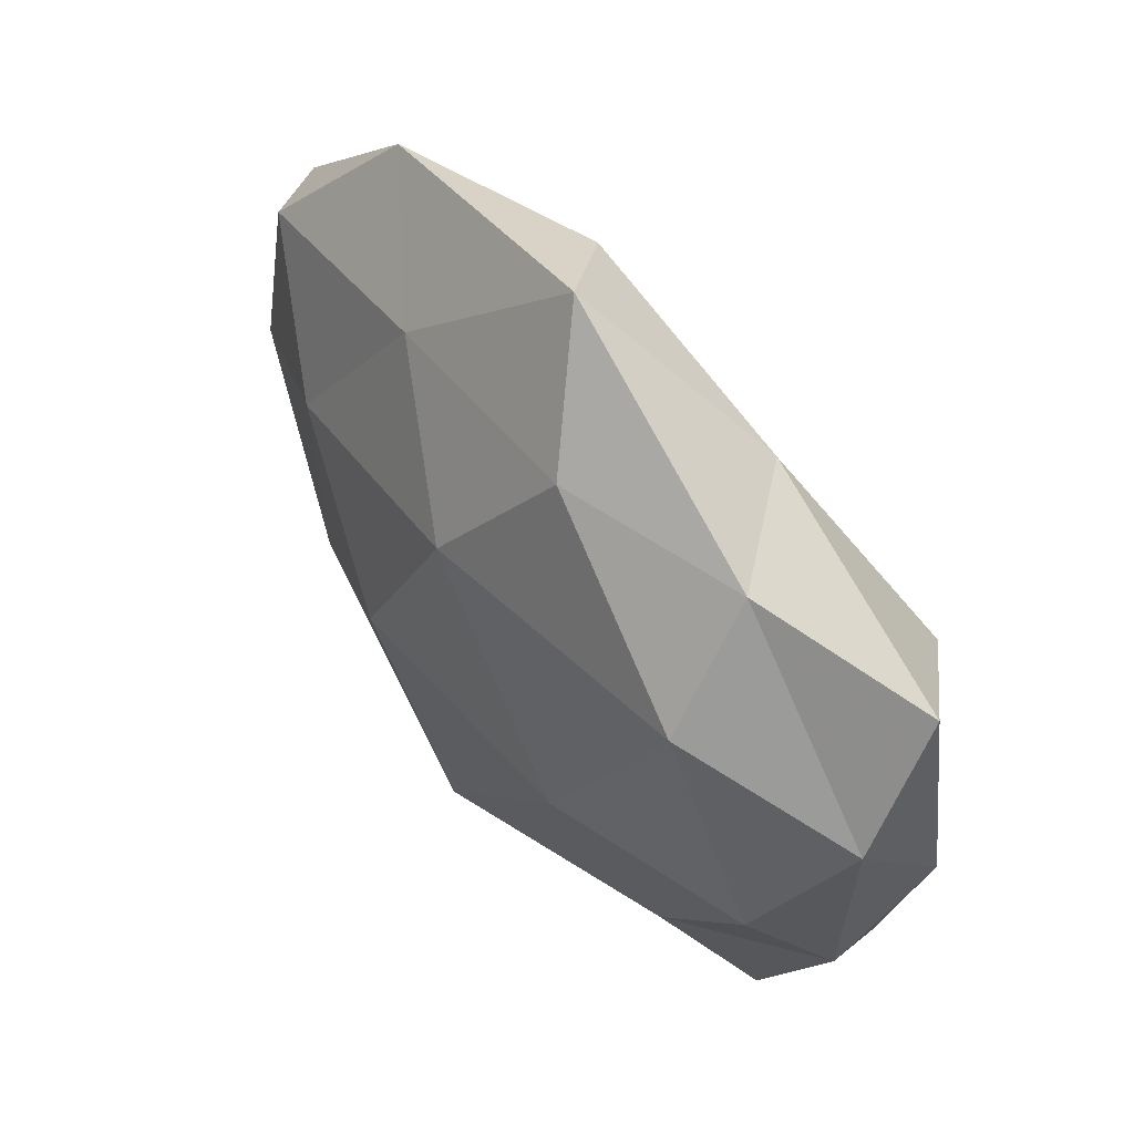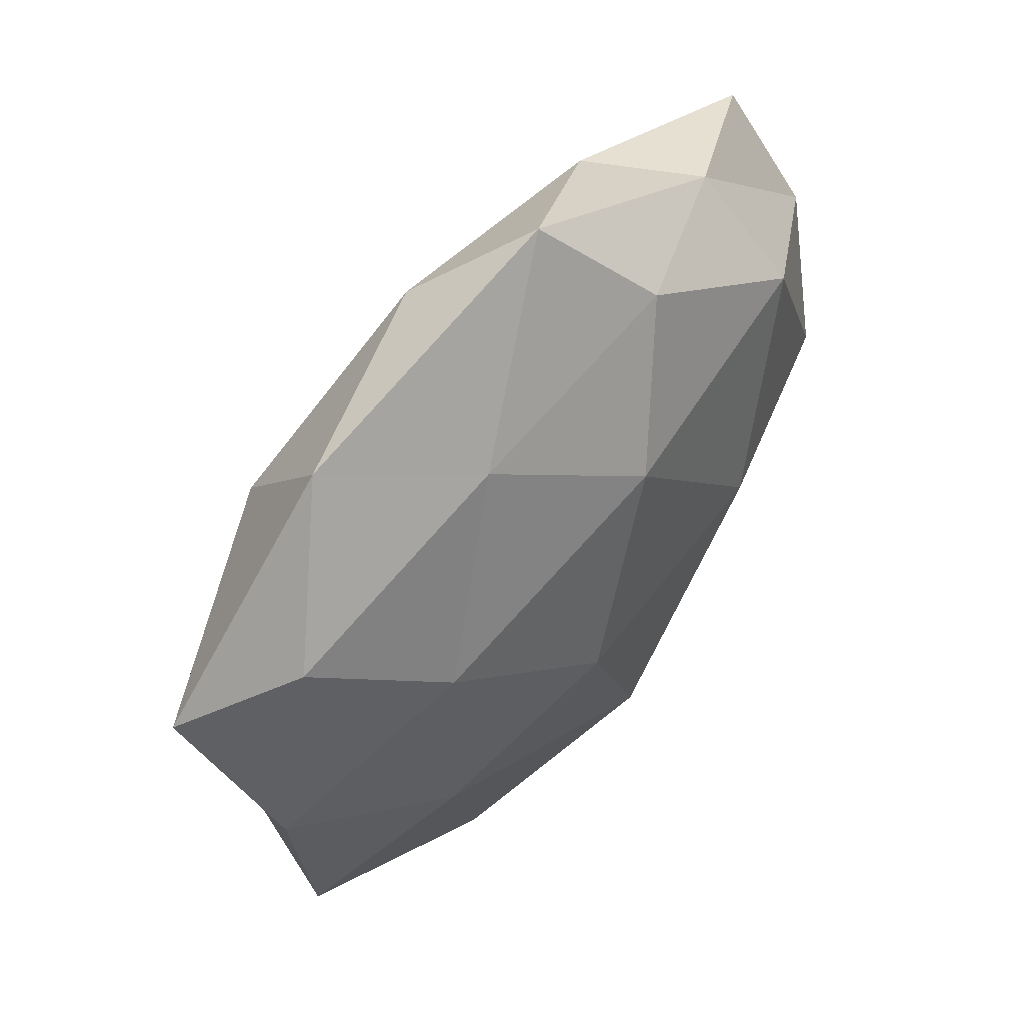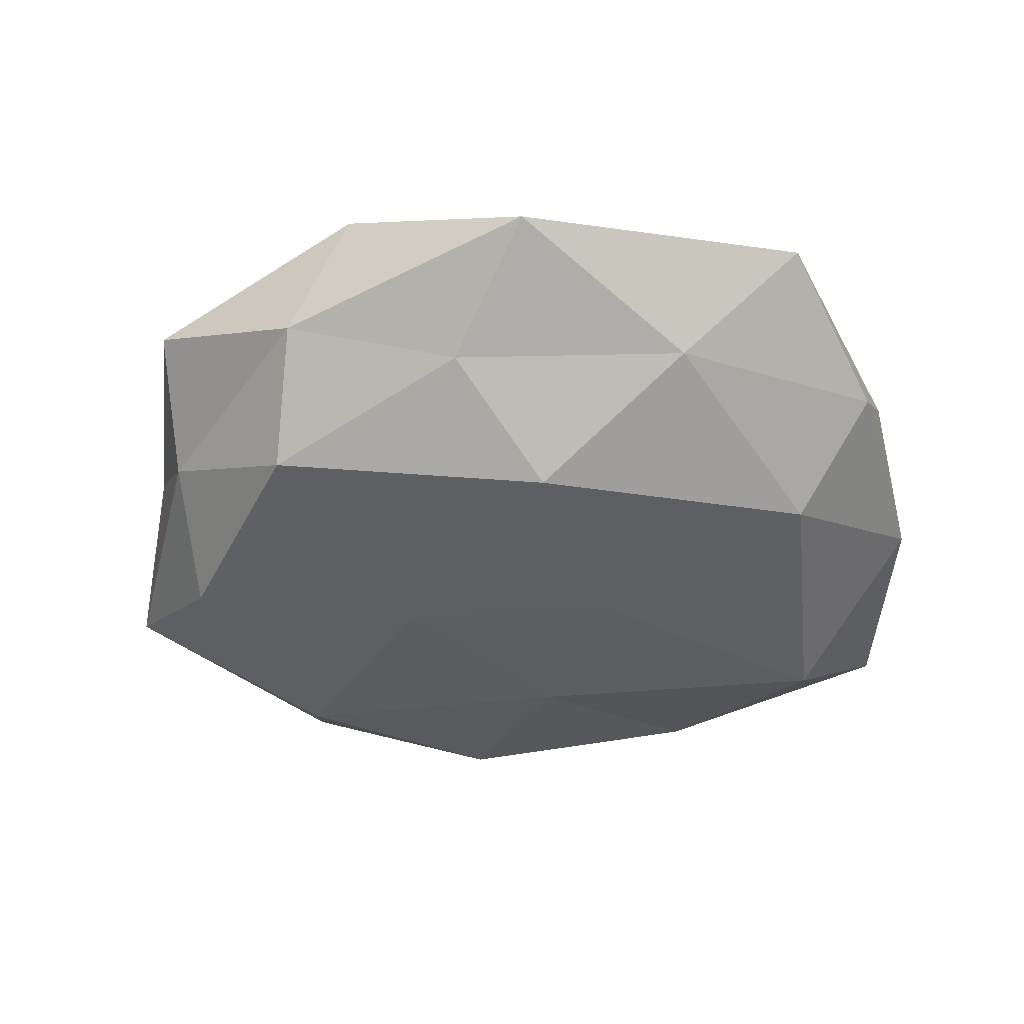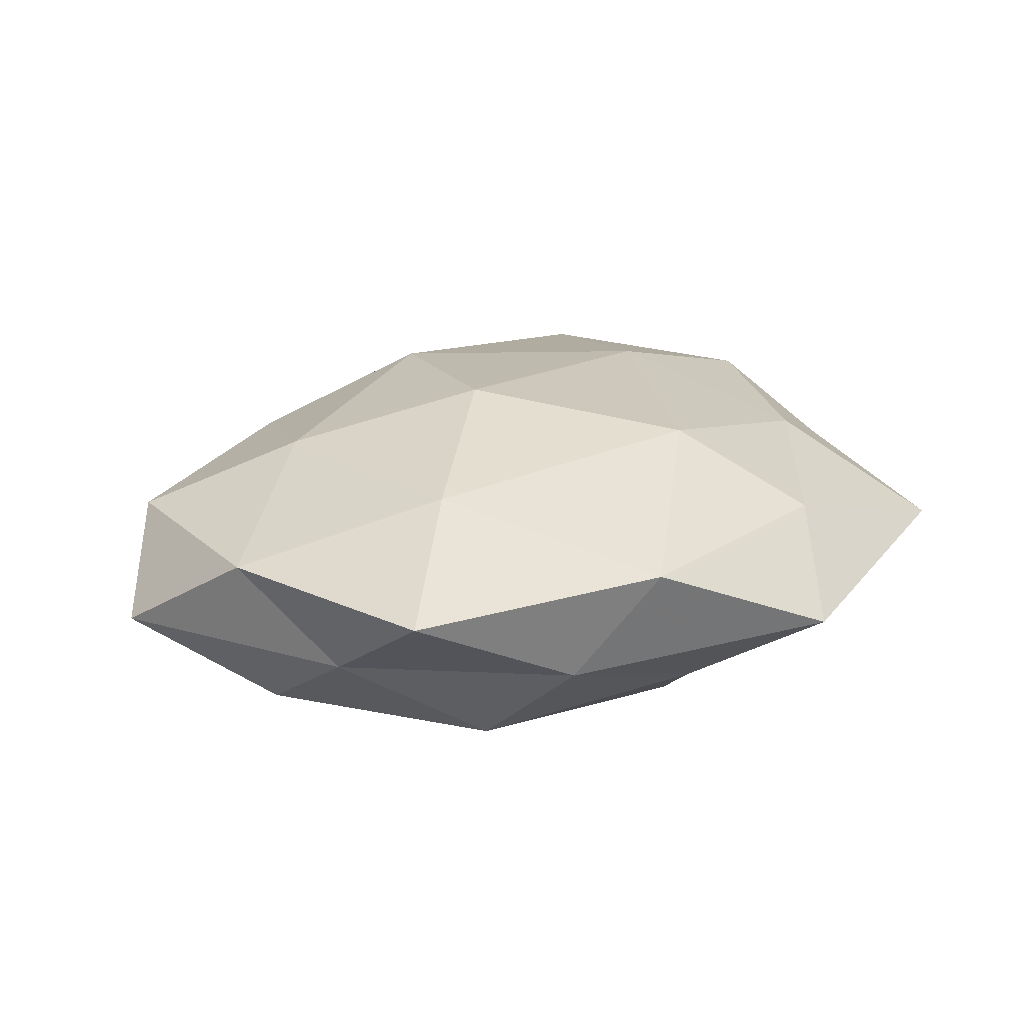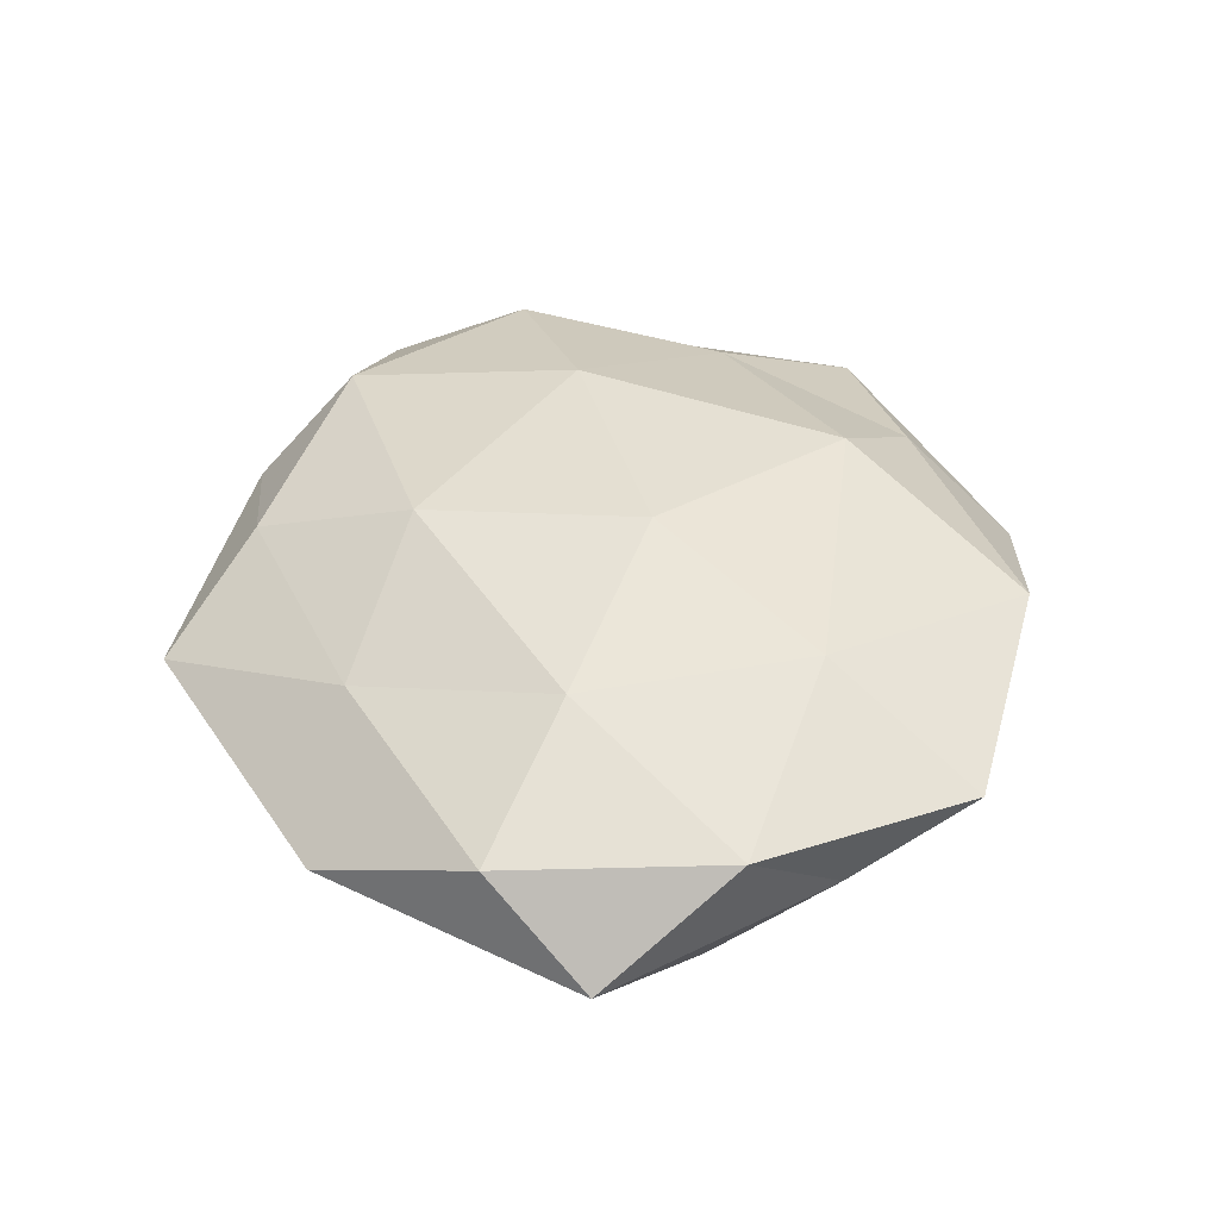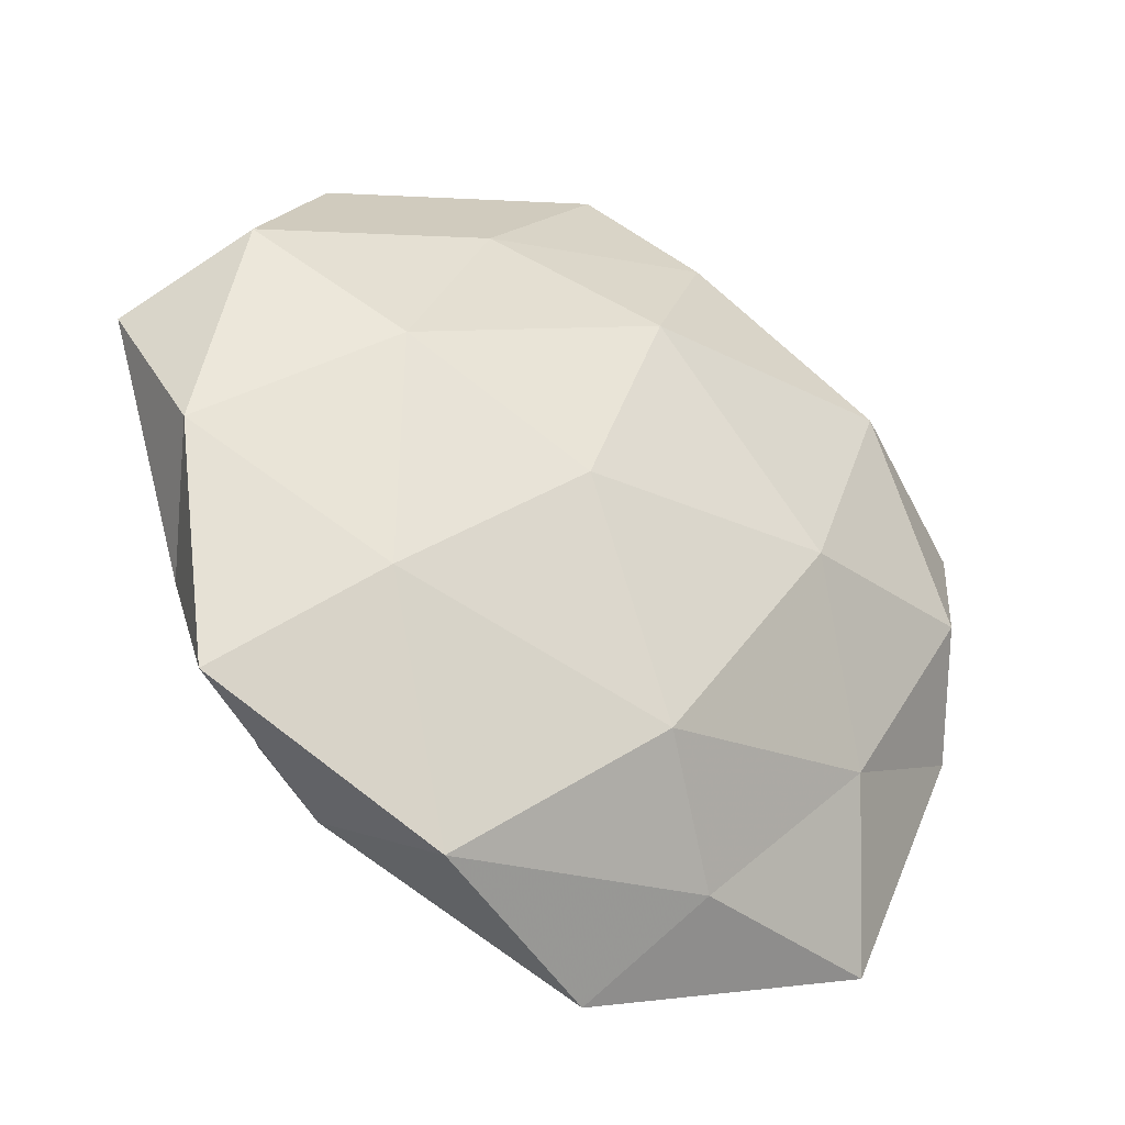
<metadata>
{"format":"obj","ext":"obj","renderer":"f3d","projection":"perspective","resolution":1024,"background":"white","views":[{"elev":56.5,"azim":51.8,"up":"+Y"},{"elev":56.1,"azim":-51.6,"up":"+Y"},{"elev":-46.3,"azim":2.7,"up":"+Z"},{"elev":20.4,"azim":-44.8,"up":"+Z"},{"elev":40.3,"azim":-104.6,"up":"+Z"},{"elev":-31.5,"azim":-32.1,"up":"+Y"}]}
</metadata>
<code>
v -0.007639 -0.03714 -0.01082
v 0.04894 0.02952 -0.00505
v 0.02964 -0.02253 0.01194
v -0.04692 -0.01388 -0.004711
v -0.0004376 -0.02843 0.01883
v -0.03103 0.01278 0.01472
v -0.009103 0.04346 -0.009146
v 0.002842 -0.02408 -0.02041
v 0.05189 0.002125 -0.006257
v 0.04545 -0.02333 -0.006247
v 0.04885 -0.01287 0.003741
v 0.03624 -0.01295 -0.01626
v 0.02114 -0.03592 -0.01012
v -0.01592 0.002083 -0.01814
v -0.04771 -0.02892 0.005069
v 0.01003 0.03994 0.01126
v 0.03235 0.02436 0.0148
v -0.03352 0.04224 -0.00171
v -0.02927 -0.03736 -0.003922
v -0.0006927 0.02306 0.01863
v 0.002118 0.02317 -0.01477
v 0.04389 -2.733e-05 0.01311
v -0.03117 -0.01606 0.01397
v 0.00058 0.05301 0.001638
v -0.05224 -0.001142 0.006484
v -0.03138 -0.02408 -0.01535
v 0.01072 -0.04081 0.008748
v -0.0451 0.001125 -0.01416
v 0.03819 0.01971 -0.01622
v 0.001412 -0.05181 -0.001694
v 0.01187 0.002585 -0.01796
v -0.03186 0.02697 -0.01376
v -0.01174 -0.001882 0.02098
v 0.02072 0.0399 -0.00779
v 0.05088 0.01552 0.004843
v -0.01785 0.03461 0.009407
v 0.03624 -0.04206 0.001685
v -0.0564 0.0166 -0.004554
v 0.03005 0.03689 0.003705
v 0.01957 -0.001178 0.01984
v -0.02138 -0.04415 0.008775
v -0.04621 0.02586 0.006572
f 9 11 10
f 9 10 12
f 8 13 1
f 12 13 8
f 12 10 13
f 15 4 19
f 17 16 20
f 11 22 3
f 24 7 18
f 15 25 4
f 23 6 25
f 15 23 25
f 1 26 8
f 26 14 8
f 19 26 1
f 4 26 19
f 5 27 3
f 4 28 26
f 26 28 14
f 2 9 29
f 9 12 29
f 30 1 13
f 19 1 30
f 31 12 8
f 8 14 31
f 21 31 14
f 29 12 31
f 29 31 21
f 32 18 7
f 7 21 32
f 21 14 32
f 32 14 28
f 6 33 20
f 23 5 33
f 23 33 6
f 34 21 7
f 34 7 24
f 2 29 34
f 29 21 34
f 2 35 9
f 35 11 9
f 35 22 11
f 35 17 22
f 6 20 36
f 36 20 16
f 16 24 36
f 24 18 36
f 11 3 37
f 10 11 37
f 37 13 10
f 37 3 27
f 30 13 37
f 27 30 37
f 25 38 4
f 4 38 28
f 38 18 32
f 28 38 32
f 39 16 17
f 39 24 16
f 2 34 39
f 34 24 39
f 2 39 35
f 39 17 35
f 5 3 40
f 17 20 40
f 40 3 22
f 22 17 40
f 33 5 40
f 40 20 33
f 15 19 41
f 41 5 23
f 15 41 23
f 41 27 5
f 19 30 41
f 41 30 27
f 25 6 42
f 42 6 36
f 36 18 42
f 38 42 18
f 25 42 38

</code>
